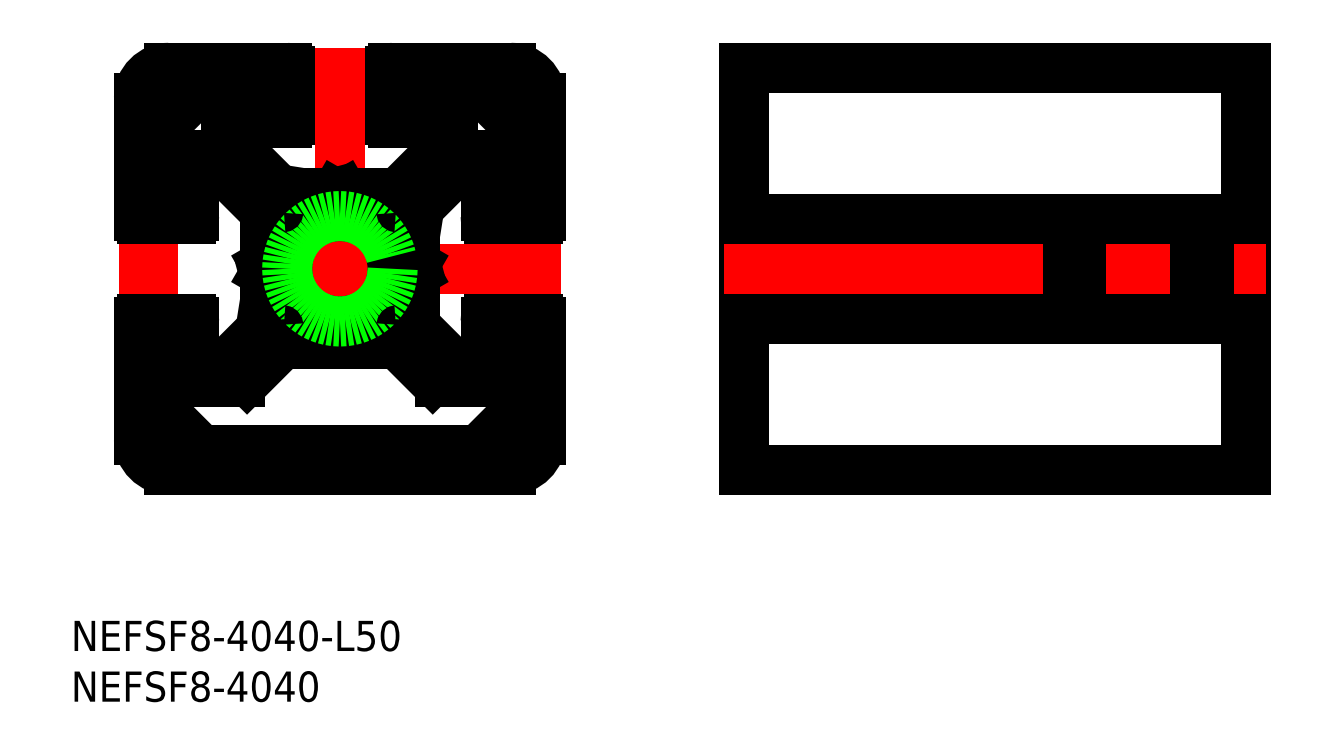
<metadata>
{"format":"dxf","ext":"dxf","renderer":"ezdxf+matplotlib","layout":"modelspace","background":"white","min_lineweight":24,"dpi":150}
</metadata>
<code>
0
SECTION
2
ENTITIES
0
LINE
8
CENTER
10
1.3e-15
20
22
30
0
11
-1.3e-15
21
-22
31
0
0
LINE
8
CENTER
10
22
20
0
30
0
11
-22
21
0
31
0
0
LINE
8
0
10
17
20
20
30
0
11
5.3
21
20
31
0
0
LINE
8
0
10
17
20
-20
30
0
11
-17
21
-20
31
0
0
LINE
8
0
10
20
20
17
30
0
11
20
21
5.3
31
0
0
LINE
8
0
10
-20
20
17
30
0
11
-20
21
5.3
31
0
0
LINE
8
0
10
-10
20
14.5
30
0
11
-10
21
11.77
31
0
0
LINE
8
0
10
10
20
14.5
30
0
11
10
21
11.77
31
0
0
LINE
8
0
10
-5
20
19.7
30
0
11
-5
21
18.22
31
0
0
ARC
8
0
10
-5.3
20
19.7
30
0
40
0.3
50
0
51
90
0
LINE
8
0
10
-5
20
16.18
30
0
11
-5
21
14.8
31
0
0
LINE
8
0
10
5
20
19.7
30
0
11
5
21
18.22
31
0
0
LINE
8
0
10
5
20
16.18
30
0
11
5
21
14.8
31
0
0
ARC
8
0
10
5.3
20
14.8
30
0
40
0.3
50
180
51
270
0
ARC
8
0
10
5.3
20
19.7
30
0
40
0.3
50
90
51
180
0
LINE
8
0
10
10
20
14.5
30
0
11
5.3
21
14.5
31
0
0
LINE
8
0
10
-5.3
20
14.5
30
0
11
-10
21
14.5
31
0
0
ARC
8
0
10
-5.3
20
14.8
30
0
40
0.3
50
270
51
0
0
ARC
8
0
10
4.5
20
17.2
30
0
40
1
50
308
51
52.02
0
ARC
8
0
10
5.3
20
16.18
30
0
40
0.3
50
128
51
180
0
ARC
8
0
10
5.3
20
18.22
30
0
40
0.3
50
180
51
232
0
ARC
8
0
10
-4.5
20
17.2
30
0
40
1
50
128
51
232
0
ARC
8
0
10
-5.3
20
16.18
30
0
40
0.3
50
0
51
52.02
0
ARC
8
0
10
-5.3
20
18.22
30
0
40
0.3
50
308
51
0
0
LINE
8
0
10
-5.3
20
20
30
0
11
-17
21
20
31
0
0
LINE
8
0
10
10
20
11.77
30
0
11
5.732
21
7.5
31
0
0
LINE
8
0
10
-10
20
11.77
30
0
11
-5.732
21
7.5
31
0
0
LINE
8
0
10
5.732
20
7.5
30
0
11
0.6536
21
7.5
31
0
0
LINE
8
0
10
-0.4036
20
7.433
30
0
11
0
21
7.2
31
0
0
LINE
8
0
10
0.4036
20
7.433
30
0
11
2e-16
21
7.2
31
0
0
ARC
8
0
10
-0.6536
20
7
30
0
40
0.5
50
60
51
105
0
LINE
8
0
10
-0.783
20
7.483
30
0
11
-1.752
21
7.223
31
0
0
LINE
8
0
10
-3.5
20
7.5
30
0
11
-1.752
21
7.223
31
0
0
LINE
8
0
10
-3.5
20
7.5
30
0
11
-5.732
21
7.5
31
0
0
ARC
8
0
10
0.6536
20
7
30
0
40
0.5
50
90
51
120
0
LINE
8
0
10
-14.5
20
-10
30
0
11
-11.77
21
-10
31
0
0
LINE
8
0
10
-14.5
20
10
30
0
11
-11.77
21
10
31
0
0
LINE
8
0
10
-19.7
20
-5
30
0
11
-18.22
21
-5
31
0
0
ARC
8
0
10
-19.7
20
-5.3
30
0
40
0.3
50
90
51
180
0
LINE
8
0
10
-16.18
20
-5
30
0
11
-14.8
21
-5
31
0
0
LINE
8
0
10
-19.7
20
5
30
0
11
-18.22
21
5
31
0
0
LINE
8
0
10
-16.18
20
5
30
0
11
-14.8
21
5
31
0
0
ARC
8
0
10
-14.8
20
5.3
30
0
40
0.3
50
270
51
0
0
ARC
8
0
10
-19.7
20
5.3
30
0
40
0.3
50
180
51
270
0
LINE
8
0
10
-14.5
20
10
30
0
11
-14.5
21
5.3
31
0
0
LINE
8
0
10
-14.5
20
-5.3
30
0
11
-14.5
21
-10
31
0
0
ARC
8
0
10
-14.8
20
-5.3
30
0
40
0.3
50
0
51
90
0
ARC
8
0
10
-17.2
20
4.5
30
0
40
1
50
37.98
51
142
0
ARC
8
0
10
-16.18
20
5.3
30
0
40
0.3
50
218
51
270
0
ARC
8
0
10
-18.22
20
5.3
30
0
40
0.3
50
270
51
322
0
ARC
8
0
10
-17.2
20
-4.5
30
0
40
1
50
218
51
322
0
ARC
8
0
10
-16.18
20
-5.3
30
0
40
0.3
50
90
51
142
0
ARC
8
0
10
-18.22
20
-5.3
30
0
40
0.3
50
37.98
51
90
0
LINE
8
0
10
-11.77
20
-10
30
0
11
-7.5
21
-5.732
31
0
0
LINE
8
0
10
-11.77
20
10
30
0
11
-7.5
21
5.732
31
0
0
LINE
8
0
10
-7.5
20
5.732
30
0
11
-7.5
21
0.6536
31
0
0
ARC
8
0
10
-7
20
0.6536
30
0
40
0.5
50
180
51
210
0
LINE
8
0
10
-7.5
20
-3.5
30
0
11
-7.5
21
-5.732
31
0
0
LINE
8
0
10
-7.433
20
-0.4036
30
0
11
-7.2
21
0
31
0
0
LINE
8
0
10
-7.433
20
0.4036
30
0
11
-7.2
21
0
31
0
0
ARC
8
0
10
-7
20
-0.6536
30
0
40
0.5
50
150
51
195
0
LINE
8
0
10
-7.483
20
-0.783
30
0
11
-7.223
21
-1.752
31
0
0
LINE
8
0
10
-7.5
20
-3.5
30
0
11
-7.223
21
-1.752
31
0
0
LINE
8
0
10
14.5
20
-10
30
0
11
11.77
21
-10
31
0
0
LINE
8
0
10
14.5
20
10
30
0
11
11.77
21
10
31
0
0
LINE
8
0
10
19.7
20
-5
30
0
11
18.22
21
-5
31
0
0
ARC
8
0
10
19.7
20
-5.3
30
0
40
0.3
50
7e-15
51
90
0
LINE
8
0
10
16.18
20
-5
30
0
11
14.8
21
-5
31
0
0
LINE
8
0
10
19.7
20
5
30
0
11
18.22
21
5
31
0
0
LINE
8
0
10
16.18
20
5
30
0
11
14.8
21
5
31
0
0
ARC
8
0
10
14.8
20
5.3
30
0
40
0.3
50
180
51
270
0
ARC
8
0
10
19.7
20
5.3
30
0
40
0.3
50
270
51
7e-15
0
LINE
8
0
10
14.5
20
10
30
0
11
14.5
21
5.3
31
0
0
LINE
8
0
10
14.5
20
-5.3
30
0
11
14.5
21
-10
31
0
0
ARC
8
0
10
14.8
20
-5.3
30
0
40
0.3
50
90
51
180
0
ARC
8
0
10
17.2
20
4.5
30
0
40
1
50
37.98
51
142
0
ARC
8
0
10
16.18
20
5.3
30
0
40
0.3
50
270
51
322
0
ARC
8
0
10
18.22
20
5.3
30
0
40
0.3
50
218
51
270
0
ARC
8
0
10
17.2
20
-4.5
30
0
40
1
50
218
51
322
0
ARC
8
0
10
16.18
20
-5.3
30
0
40
0.3
50
37.98
51
90
0
ARC
8
0
10
18.22
20
-5.3
30
0
40
0.3
50
90
51
142
0
LINE
8
0
10
11.77
20
-10
30
0
11
7.5
21
-5.732
31
0
0
LINE
8
0
10
11.77
20
10
30
0
11
7.5
21
5.732
31
0
0
LINE
8
0
10
7.5
20
5.732
30
0
11
7.5
21
3.5
31
0
0
LINE
8
0
10
7.5
20
-0.6536
30
0
11
7.5
21
-5.732
31
0
0
ARC
8
0
10
7
20
-0.6536
30
0
40
0.5
50
0
51
30
0
LINE
8
0
10
7.433
20
0.4036
30
0
11
7.2
21
-4e-16
31
0
0
LINE
8
0
10
7.433
20
-0.4036
30
0
11
7.2
21
-4e-16
31
0
0
ARC
8
0
10
7
20
0.6536
30
0
40
0.5
50
330
51
15
0
LINE
8
0
10
7.483
20
0.783
30
0
11
7.223
21
1.752
31
0
0
LINE
8
0
10
7.5
20
3.5
30
0
11
7.223
21
1.752
31
0
0
LINE
8
0
10
20
20
-5.3
30
0
11
20
21
-17
31
0
0
LINE
8
0
10
-20
20
-5.3
30
0
11
-20
21
-17
31
0
0
LINE
8
0
10
5.318
20
-7.5
30
0
11
-5.318
21
-7.5
31
0
0
LINE
8
0
10
9.239
20
-11.01
30
0
11
6.025
21
-7.793
31
0
0
LINE
8
0
10
-9.239
20
-11.01
30
0
11
-6.025
21
-7.793
31
0
0
LINE
8
0
10
-14.63
20
-11.3
30
0
11
-9.946
21
-11.3
31
0
0
LINE
8
0
10
14.63
20
-11.3
30
0
11
9.946
21
-11.3
31
0
0
LINE
8
0
10
13.91
20
17.5
30
0
11
11
21
17.5
31
0
0
LINE
8
0
10
17.5
20
13.91
30
0
11
17.5
21
11
31
0
0
LINE
8
0
10
17.5
20
-11
30
0
11
17.5
21
-13.91
31
0
0
LINE
8
0
10
-17.5
20
-11
30
0
11
-17.5
21
-13.91
31
0
0
LINE
8
0
10
13.41
20
-18
30
0
11
-13.41
21
-18
31
0
0
ARC
8
0
10
-16.5
20
-11
30
0
40
1
50
20.49
51
180
0
ARC
8
0
10
16.5
20
-11
30
0
40
1
50
0
51
159.5
0
LINE
8
0
10
17.21
20
14.61
30
0
11
14.61
21
17.21
31
0
0
LINE
8
0
10
-17.21
20
-14.61
30
0
11
-14.11
21
-17.71
31
0
0
LINE
8
0
10
17.21
20
-14.61
30
0
11
14.11
21
-17.71
31
0
0
LINE
8
0
10
11.3
20
14.63
30
0
11
11.3
21
11.8
31
0
0
ARC
8
0
10
11
20
16.5
30
0
40
1
50
90
51
249.5
0
LINE
8
0
10
14.63
20
11.3
30
0
11
11.8
21
11.3
31
0
0
ARC
8
0
10
16.5
20
11
30
0
40
1
50
200.5
51
0
0
ARC
8
0
10
0
20
0
30
0
40
5.25
50
71.05
51
109
0
LINE
8
0
10
-17.5
20
13.91
30
0
11
-17.5
21
11
31
0
0
LINE
8
0
10
-13.91
20
17.5
30
0
11
-11
21
17.5
31
0
0
LINE
8
0
10
-17.21
20
14.61
30
0
11
-14.61
21
17.21
31
0
0
LINE
8
0
10
-11.3
20
14.63
30
0
11
-11.3
21
11.8
31
0
0
ARC
8
0
10
-11
20
16.5
30
0
40
1
50
290.5
51
90
0
LINE
8
0
10
-14.63
20
11.3
30
0
11
-11.8
21
11.3
31
0
0
ARC
8
0
10
-16.5
20
11
30
0
40
1
50
180
51
339.5
0
LINE
8
0
10
-2.5
20
5.7
30
0
11
-2.5
21
5.533
31
0
0
LINE
8
0
10
2.5
20
5.7
30
0
11
2.5
21
5.533
31
0
0
LINE
8
0
10
-2.9
20
6.1
30
0
11
-5.6
21
6.1
31
0
0
LINE
8
0
10
2.9
20
6.1
30
0
11
5.6
21
6.1
31
0
0
ARC
8
0
10
-2.9
20
5.7
30
0
40
0.4
50
0
51
90
0
ARC
8
0
10
2.9
20
5.7
30
0
40
0.4
50
90
51
180
0
ARC
8
0
10
1.9
20
5.533
30
0
40
0.6
50
251
51
0
0
ARC
8
0
10
-1.9
20
5.533
30
0
40
0.6
50
180
51
289
0
LINE
8
0
10
6.1
20
5.6
30
0
11
6.1
21
2.9
31
0
0
LINE
8
0
10
-6.1
20
5.6
30
0
11
-6.1
21
2.9
31
0
0
LINE
8
0
10
5.6
20
-6.1
30
0
11
2.9
21
-6.1
31
0
0
ARC
8
0
10
0
20
0
30
0
40
5.25
50
341
51
18.95
0
ARC
8
0
10
5.533
20
1.9
30
0
40
0.6
50
90
51
199
0
ARC
8
0
10
5.533
20
-1.9
30
0
40
0.6
50
161
51
270
0
LINE
8
0
10
5.7
20
-2.5
30
0
11
5.533
21
-2.5
31
0
0
ARC
8
0
10
5.7
20
-2.9
30
0
40
0.4
50
0
51
90
0
LINE
8
0
10
5.7
20
2.5
30
0
11
5.533
21
2.5
31
0
0
ARC
8
0
10
5.7
20
2.9
30
0
40
0.4
50
270
51
0
0
ARC
8
0
10
0
20
0
30
0
40
5.25
50
251
51
289
0
ARC
8
0
10
-1.9
20
-5.533
30
0
40
0.6
50
71.05
51
180
0
ARC
8
0
10
1.9
20
-5.533
30
0
40
0.6
50
0
51
109
0
LINE
8
0
10
2.5
20
-5.7
30
0
11
2.5
21
-5.533
31
0
0
ARC
8
0
10
2.9
20
-5.7
30
0
40
0.4
50
180
51
270
0
LINE
8
0
10
-2.5
20
-5.7
30
0
11
-2.5
21
-5.533
31
0
0
ARC
8
0
10
-2.9
20
-5.7
30
0
40
0.4
50
270
51
0
0
ARC
8
0
10
0
20
0
30
0
40
5.25
50
161
51
199
0
ARC
8
0
10
-5.533
20
1.9
30
0
40
0.6
50
341
51
90
0
ARC
8
0
10
-5.533
20
-1.9
30
0
40
0.6
50
270
51
18.95
0
LINE
8
0
10
-5.7
20
-2.5
30
0
11
-5.533
21
-2.5
31
0
0
ARC
8
0
10
-5.7
20
-2.9
30
0
40
0.4
50
90
51
180
0
LINE
8
0
10
-5.7
20
2.5
30
0
11
-5.533
21
2.5
31
0
0
ARC
8
0
10
-5.7
20
2.9
30
0
40
0.4
50
180
51
270
0
LINE
8
0
10
6.1
20
-2.9
30
0
11
6.1
21
-5.6
31
0
0
LINE
8
0
10
-2.9
20
-6.1
30
0
11
-5.6
21
-6.1
31
0
0
LINE
8
0
10
-6.1
20
-2.9
30
0
11
-6.1
21
-5.6
31
0
0
CIRCLE
8
0
10
0
20
0
30
0
40
5.25
0
ARC
8
0
10
-5.6
20
5.6
30
0
40
0.5
50
90
51
180
0
ARC
8
0
10
-5.6
20
-5.6
30
0
40
0.5
50
180
51
270
0
ARC
8
0
10
5.6
20
-5.6
30
0
40
0.5
50
270
51
0
0
ARC
8
0
10
5.6
20
5.6
30
0
40
0.5
50
0
51
90
0
ARC
8
0
10
-5.318
20
-8.5
30
0
40
1
50
90
51
135
0
ARC
8
0
10
-9.946
20
-10.3
30
0
40
1
50
270
51
315
0
ARC
8
0
10
-14.63
20
-10.3
30
0
40
1
50
200.5
51
270
0
ARC
8
0
10
-16.5
20
-13.91
30
0
40
1
50
180
51
225
0
ARC
8
0
10
-13.41
20
-17
30
0
40
1
50
225
51
270
0
ARC
8
0
10
5.318
20
-8.5
30
0
40
1
50
45
51
90
0
ARC
8
0
10
9.946
20
-10.3
30
0
40
1
50
225
51
270
0
ARC
8
0
10
14.63
20
-10.3
30
0
40
1
50
270
51
339.5
0
ARC
8
0
10
16.5
20
-13.91
30
0
40
1
50
315
51
0
0
ARC
8
0
10
13.41
20
-17
30
0
40
1
50
270
51
315
0
ARC
8
0
10
16.5
20
13.91
30
0
40
1
50
360
51
45
0
ARC
8
0
10
13.91
20
16.5
30
0
40
1
50
45
51
90
0
ARC
8
0
10
14.63
20
10.3
30
0
40
1
50
20.49
51
90
0
ARC
8
0
10
10.3
20
14.63
30
0
40
1
50
1.018e-13
51
69.51
0
ARC
8
0
10
-13.91
20
16.5
30
0
40
1
50
90
51
135
0
ARC
8
0
10
-16.5
20
13.91
30
0
40
1
50
135
51
180
0
ARC
8
0
10
-14.63
20
10.3
30
0
40
1
50
90
51
159.5
0
ARC
8
0
10
-10.3
20
14.63
30
0
40
1
50
110.5
51
180
0
ARC
8
0
10
-11.8
20
11.8
30
0
40
0.5
50
270
51
0
0
ARC
8
0
10
11.8
20
11.8
30
0
40
0.5
50
180
51
270
0
ARC
8
0
10
17
20
17
30
0
40
3
50
0
51
90
0
ARC
8
0
10
-17
20
17
30
0
40
3
50
90
51
180
0
ARC
8
0
10
-17
20
-17
30
0
40
3
50
180
51
270
0
ARC
8
0
10
17
20
-17
30
0
40
3
50
270
51
0
0
LINE
8
0
10
40.19
20
20
30
0
11
90.19
21
20
31
0
0
LINE
8
0
10
40.19
20
5
30
0
11
90.19
21
5
31
0
0
LINE
8
0
10
40.19
20
3.5
30
0
11
90.19
21
3.5
31
0
0
LINE
8
0
10
40.19
20
1.752
30
0
11
90.19
21
1.752
31
0
0
LINE
8
0
10
40.19
20
0
30
0
11
90.19
21
0
31
0
0
LINE
8
0
10
40.19
20
-5
30
0
11
90.19
21
-5
31
0
0
LINE
8
0
10
40.19
20
-20
30
0
11
90.19
21
-20
31
0
0
LINE
8
0
10
40.19
20
20
30
0
11
40.19
21
-20
31
0
0
LINE
8
0
10
90.19
20
20
30
0
11
90.19
21
-20
31
0
0
LINE
8
CENTER
10
38.19
20
0
30
0
11
92.19
21
0
31
0
0
INSERT
8
0
2
*U2
10
0
20
0
30
0
0
INSERT
8
0
2
*U3
10
0
20
0
30
0
0
VIEWPORT
8
0
10
128.5
20
97.5
30
0
40
622.9
41
222.2
68
     1
69
     1
0
VIEWPORT
8
0
10
128.5
20
97.5
30
0
40
205.6
41
156
68
     2
69
     2
0
ENDSEC
0
EOF

</code>
